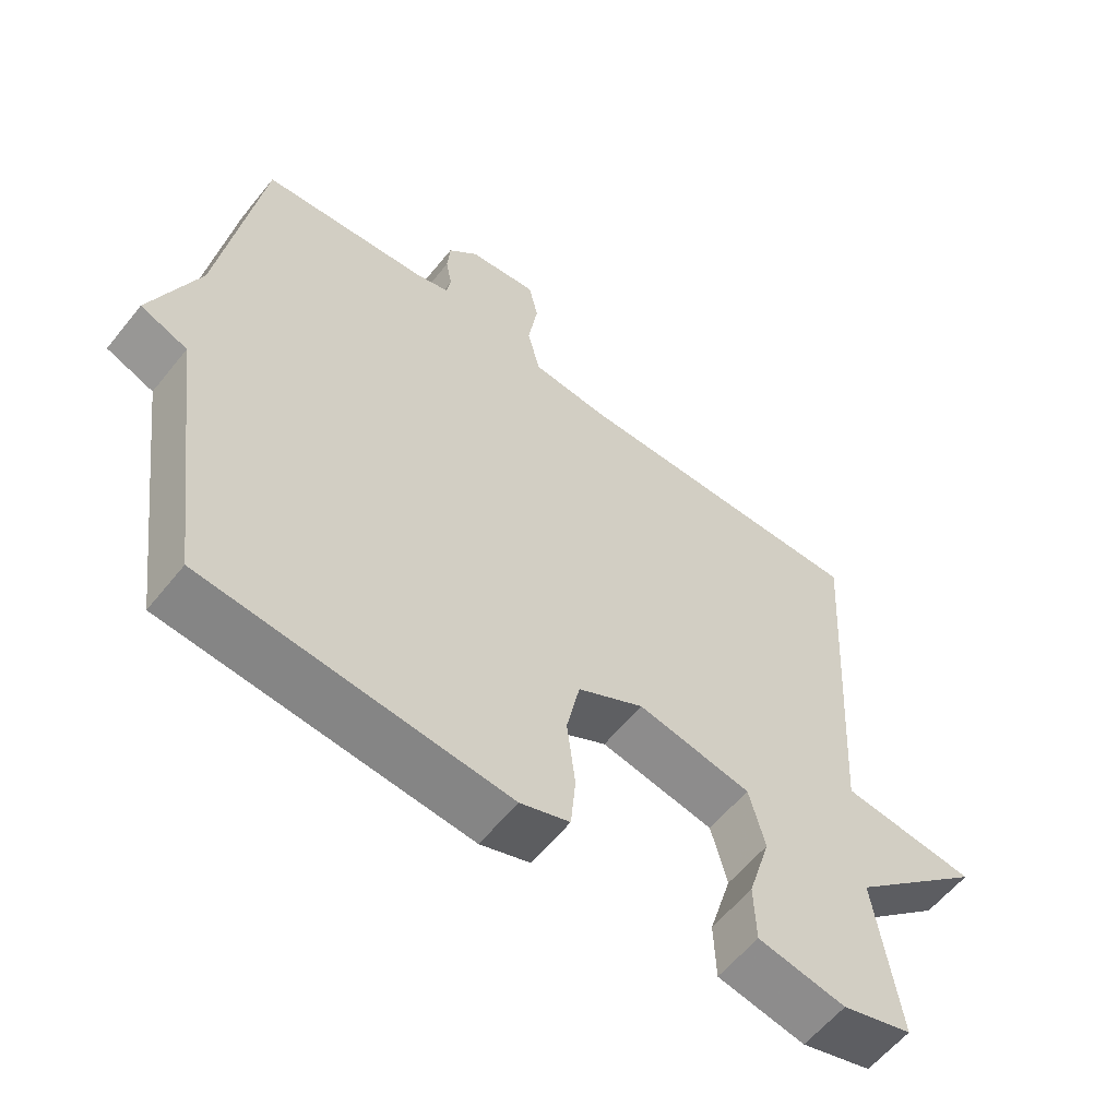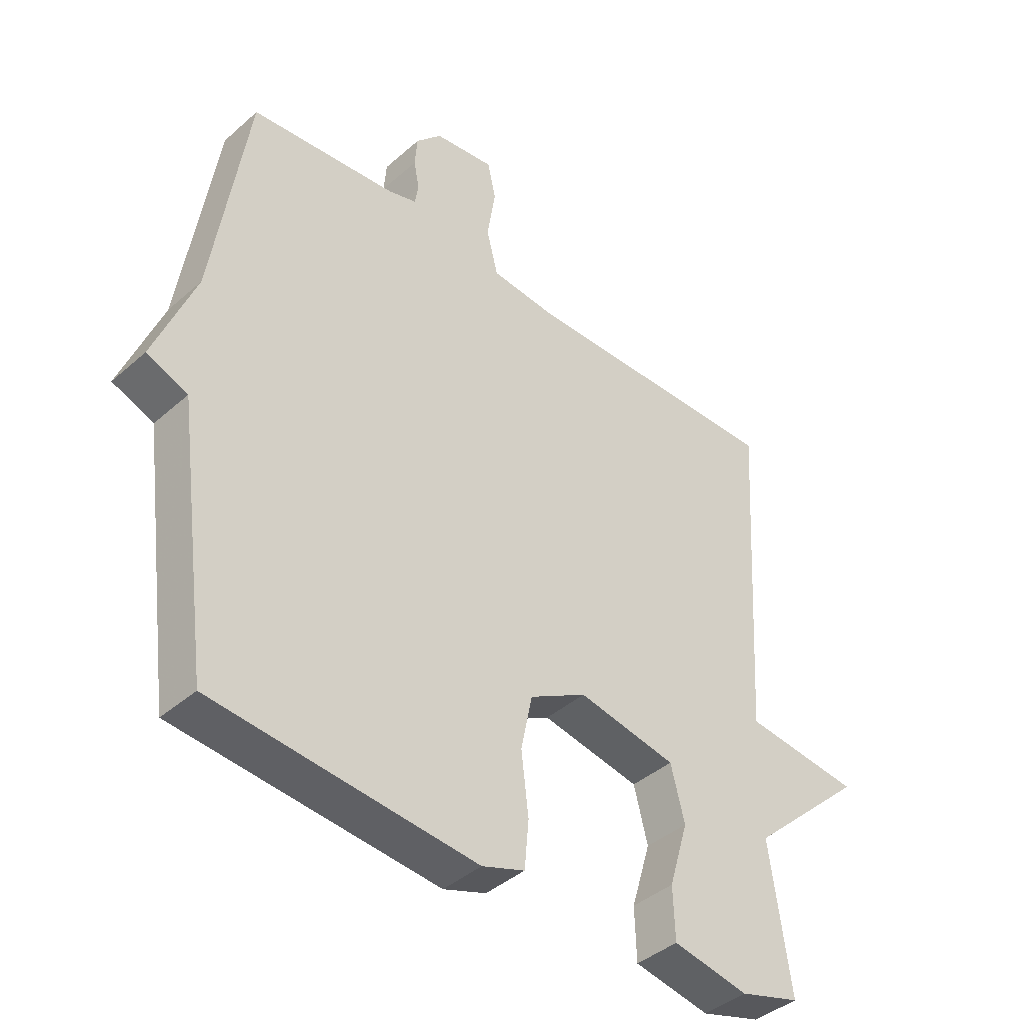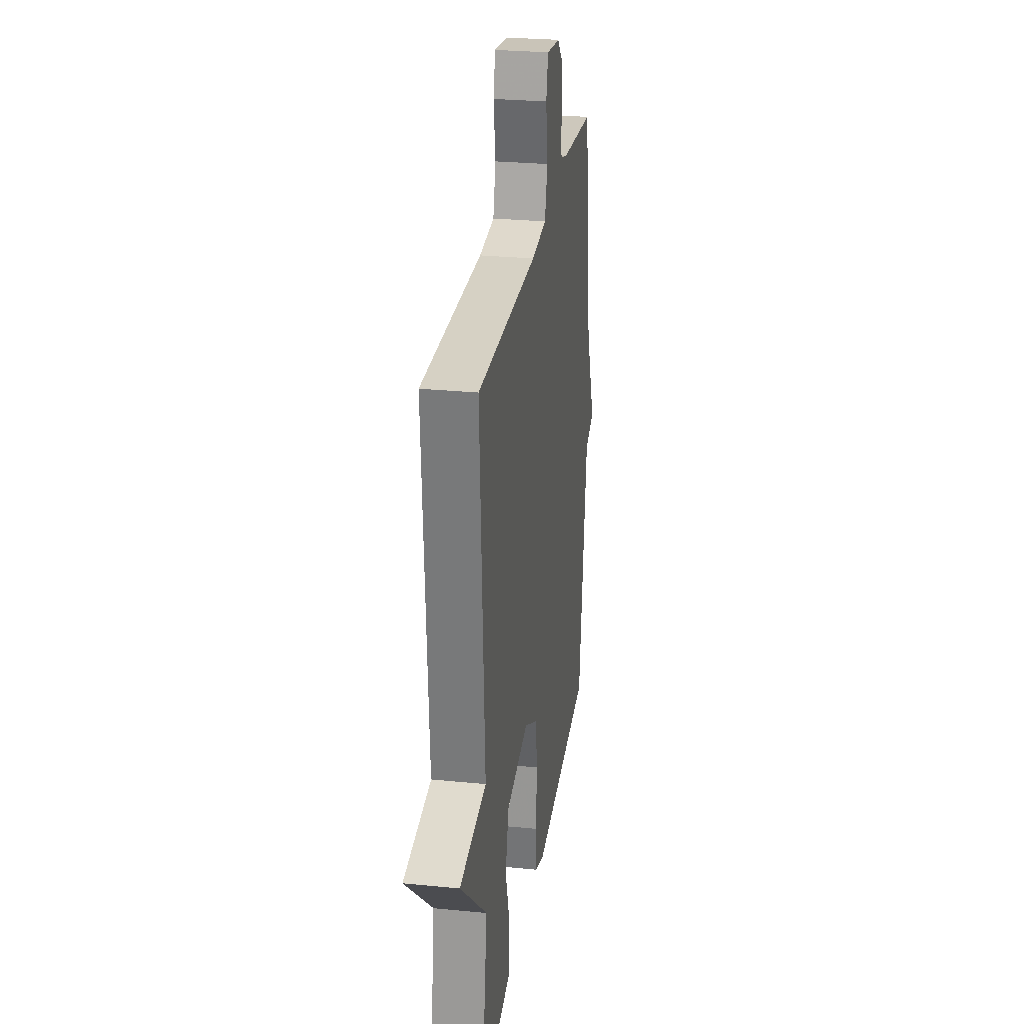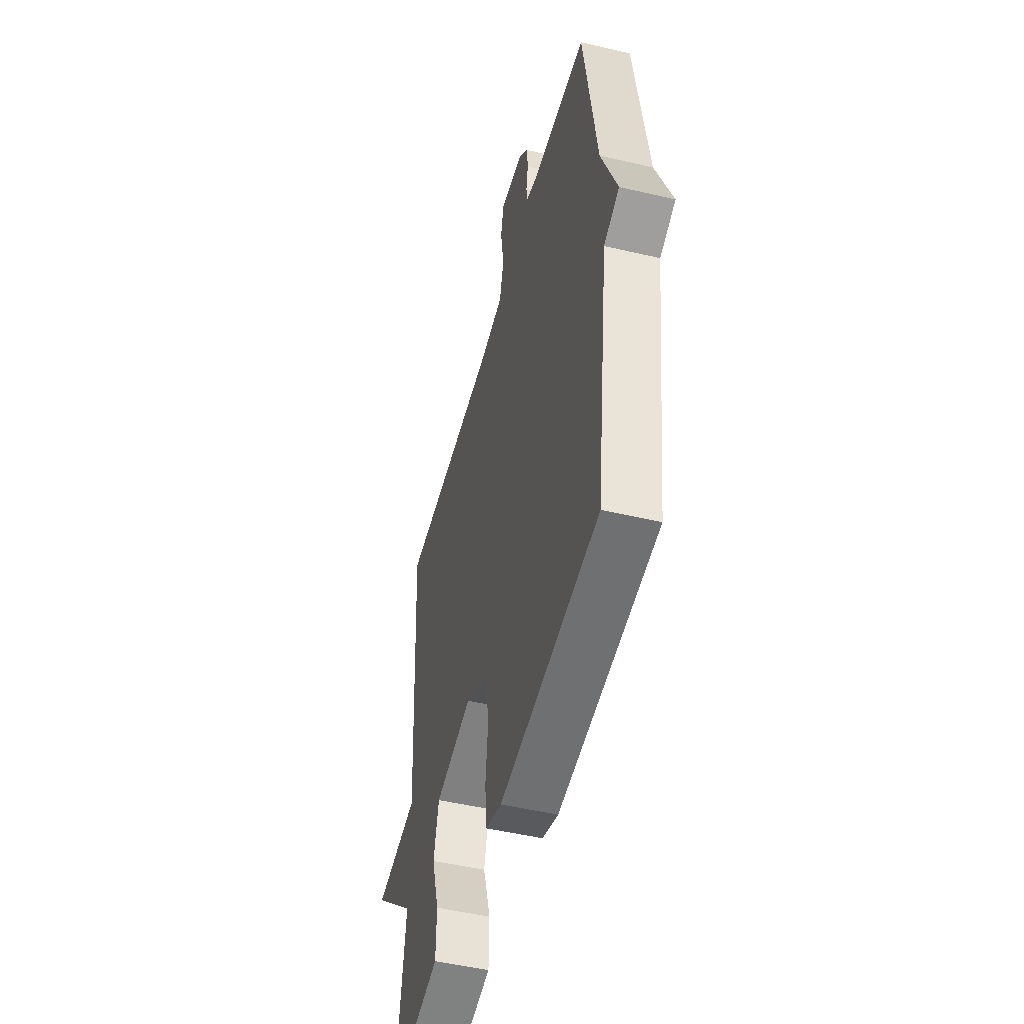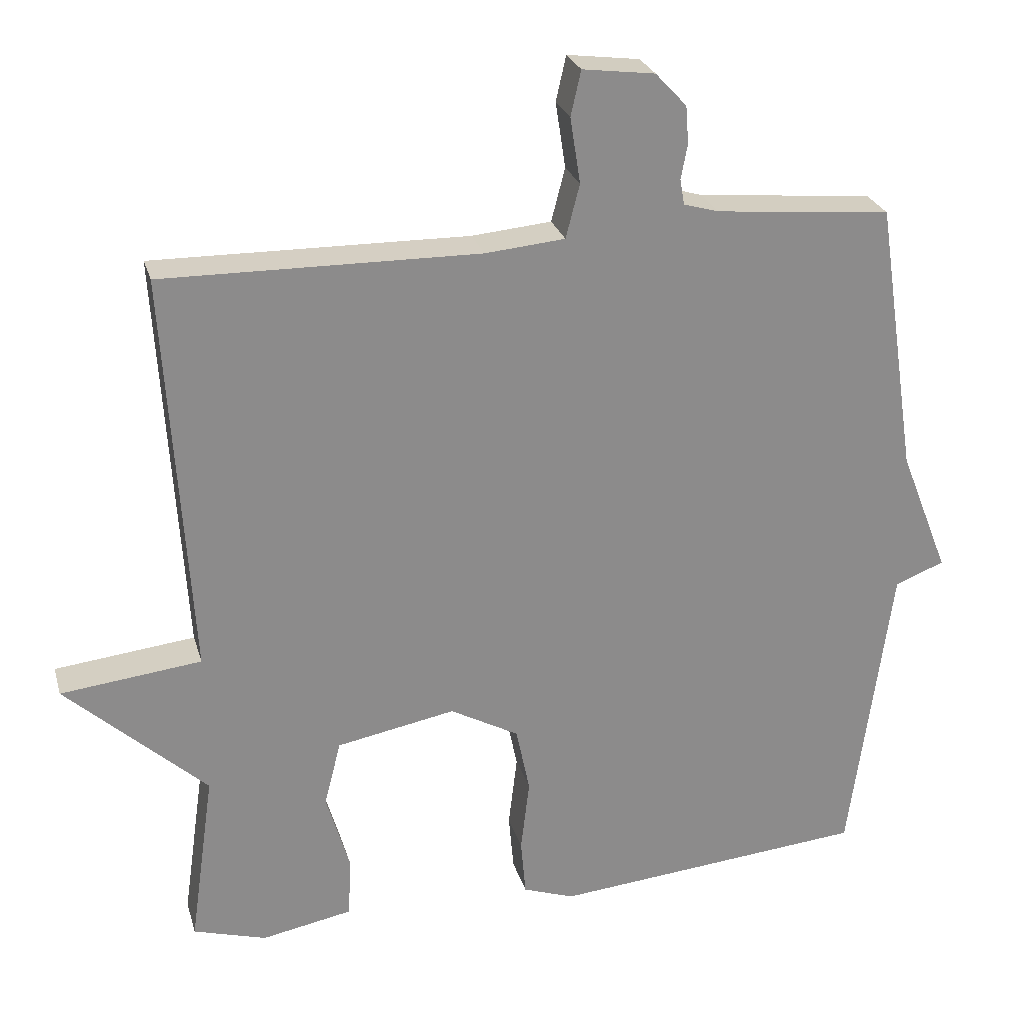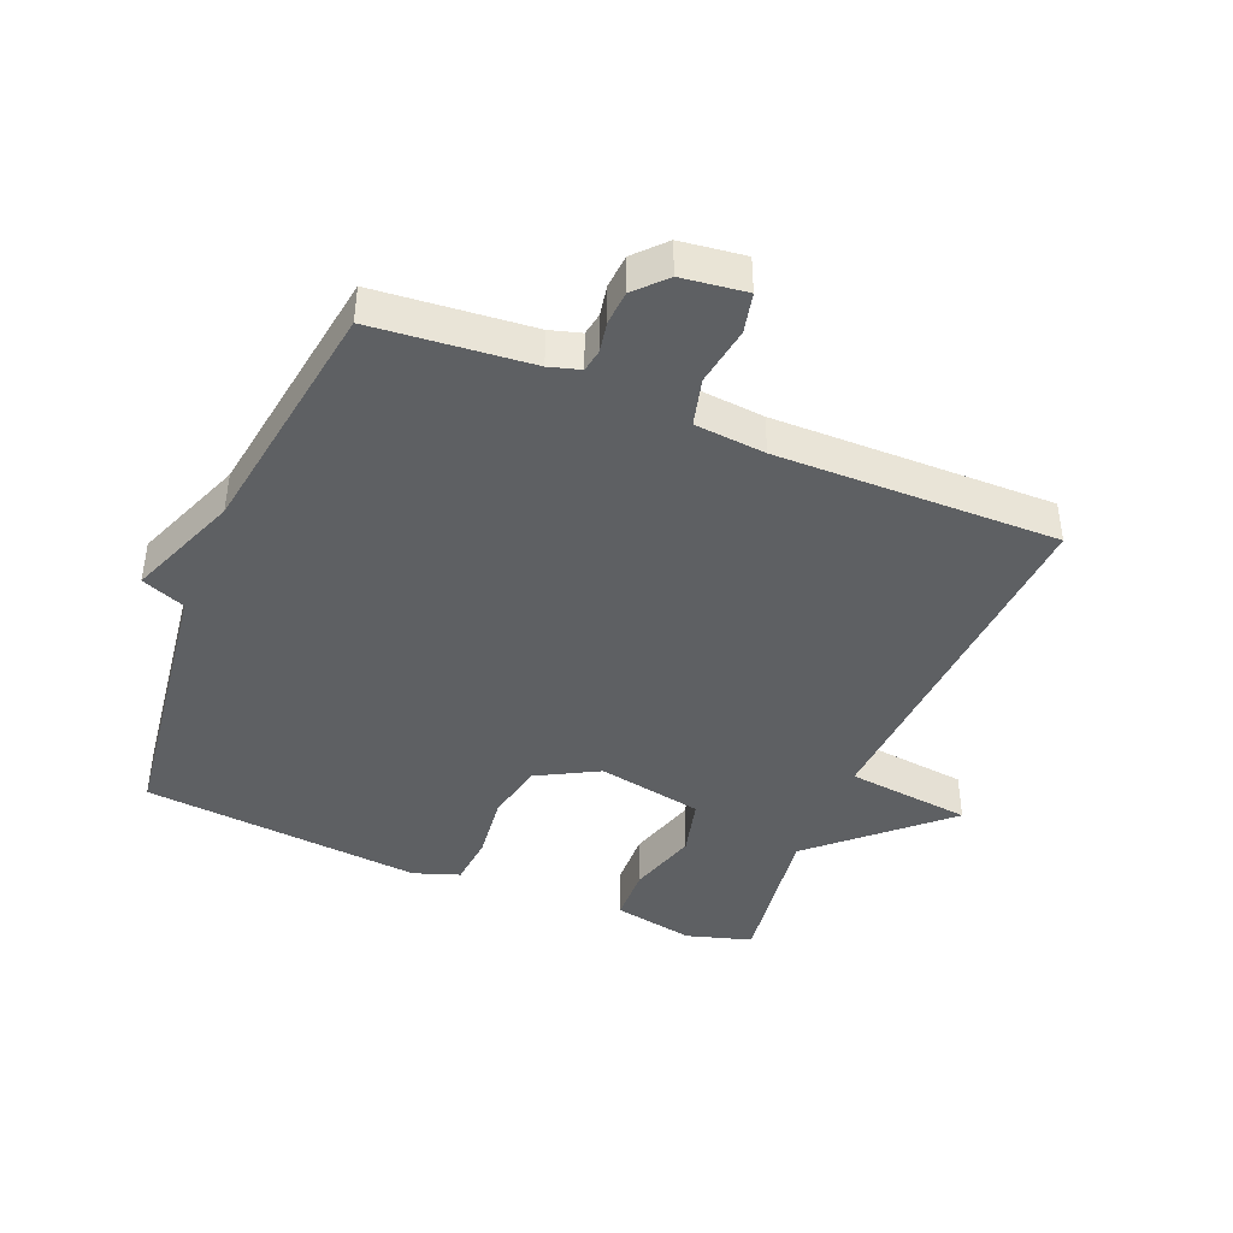
<metadata>
{"format":"obj","ext":"obj","renderer":"f3d","projection":"perspective","resolution":1024,"background":"white","views":[{"elev":-59.1,"azim":-38.5,"up":"+Z"},{"elev":-41.0,"azim":-43.1,"up":"+Z"},{"elev":27.4,"azim":98.7,"up":"+Z"},{"elev":-49.6,"azim":-104.5,"up":"+Z"},{"elev":26.0,"azim":165.1,"up":"+Z"},{"elev":-42.6,"azim":-22.5,"up":"+Y"}]}
</metadata>
<code>
v 0.5 0.07 -0.5
v 0.399 0.07 -0.53
v 0.273 0.07 -0.506
v 0.27 0.07 -0.42
v 0.302 0.07 -0.312
v 0.279 0.07 -0.222
v 0.115 0.07 -0.191
v 0.02 0.07 -0.243
v 0.001 0.07 -0.335
v 0.013 0.07 -0.436
v 0.006 0.07 -0.515
v -0.065 0.07 -0.54
v -0.5 0.07 -0.5
v -0.557 0.07 -0.078
v -0.625 0.07 -0.051
v -0.557 0.07 0.122
v -0.5 0.07 0.5
v -0.257 0.07 0.523
v -0.209 0.07 0.537
v -0.203 0.07 0.572
v -0.212 0.07 0.62
v -0.208 0.07 0.672
v -0.165 0.07 0.718
v -0.065 0.07 0.731
v -0.051 0.07 0.669
v -0.065 0.07 0.578
v -0.046 0.07 0.504
v 0.064 0.07 0.494
v 0.5 0.07 0.5
v 0.466 0.07 -0.059
v 0.66 0.07 -0.081
v 0.466 0.07 -0.259
v 0.5 0 -0.5
v 0.399 0 -0.53
v 0.273 0 -0.506
v 0.27 0 -0.42
v 0.302 0 -0.312
v 0.279 0 -0.222
v 0.115 0 -0.191
v 0.02 0 -0.243
v 0.001 0 -0.335
v 0.013 0 -0.436
v 0.006 0 -0.515
v -0.065 0 -0.54
v -0.5 0 -0.5
v -0.557 0 -0.078
v -0.625 0 -0.051
v -0.557 0 0.122
v -0.5 0 0.5
v -0.257 0 0.523
v -0.209 0 0.537
v -0.203 0 0.572
v -0.212 0 0.62
v -0.208 0 0.672
v -0.165 0 0.718
v -0.065 0 0.731
v -0.051 0 0.669
v -0.065 0 0.578
v -0.046 0 0.504
v 0.064 0 0.494
v 0.5 0 0.5
v 0.466 0 -0.059
v 0.66 0 -0.081
v 0.466 0 -0.259
f 30 31 32
f 28 29 30
f 27 28 30 32
f 24 25 26
f 23 24 26
f 22 23 26
f 21 22 26
f 20 21 26
f 19 20 26 27
f 27 32 1
f 19 27 1
f 18 19 1
f 14 15 16
f 16 17 18
f 14 16 18
f 13 14 18
f 12 13 18
f 11 12 18
f 10 11 18
f 9 10 18
f 3 4 5
f 2 3 5
f 1 2 5
f 1 5 6
f 18 1 6
f 8 9 18
f 7 8 18
f 6 7 18
f 64 63 62
f 62 61 60
f 64 62 60 59
f 58 57 56
f 58 56 55
f 58 55 54
f 58 54 53
f 58 53 52
f 59 58 52 51
f 33 64 59
f 33 59 51
f 33 51 50
f 48 47 46
f 50 49 48
f 50 48 46
f 50 46 45
f 50 45 44
f 50 44 43
f 50 43 42
f 50 42 41
f 37 36 35
f 37 35 34
f 37 34 33
f 38 37 33
f 38 33 50
f 50 41 40
f 50 40 39
f 50 39 38
f 1 33 34 2
f 2 34 35 3
f 3 35 36 4
f 4 36 37 5
f 5 37 38 6
f 6 38 39 7
f 7 39 40 8
f 8 40 41 9
f 9 41 42 10
f 10 42 43 11
f 11 43 44 12
f 12 44 45 13
f 13 45 46 14
f 14 46 47 15
f 15 47 48 16
f 16 48 49 17
f 17 49 50 18
f 18 50 51 19
f 19 51 52 20
f 20 52 53 21
f 21 53 54 22
f 22 54 55 23
f 23 55 56 24
f 24 56 57 25
f 25 57 58 26
f 26 58 59 27
f 27 59 60 28
f 28 60 61 29
f 29 61 62 30
f 30 62 63 31
f 31 63 64 32
f 32 64 33 1

</code>
